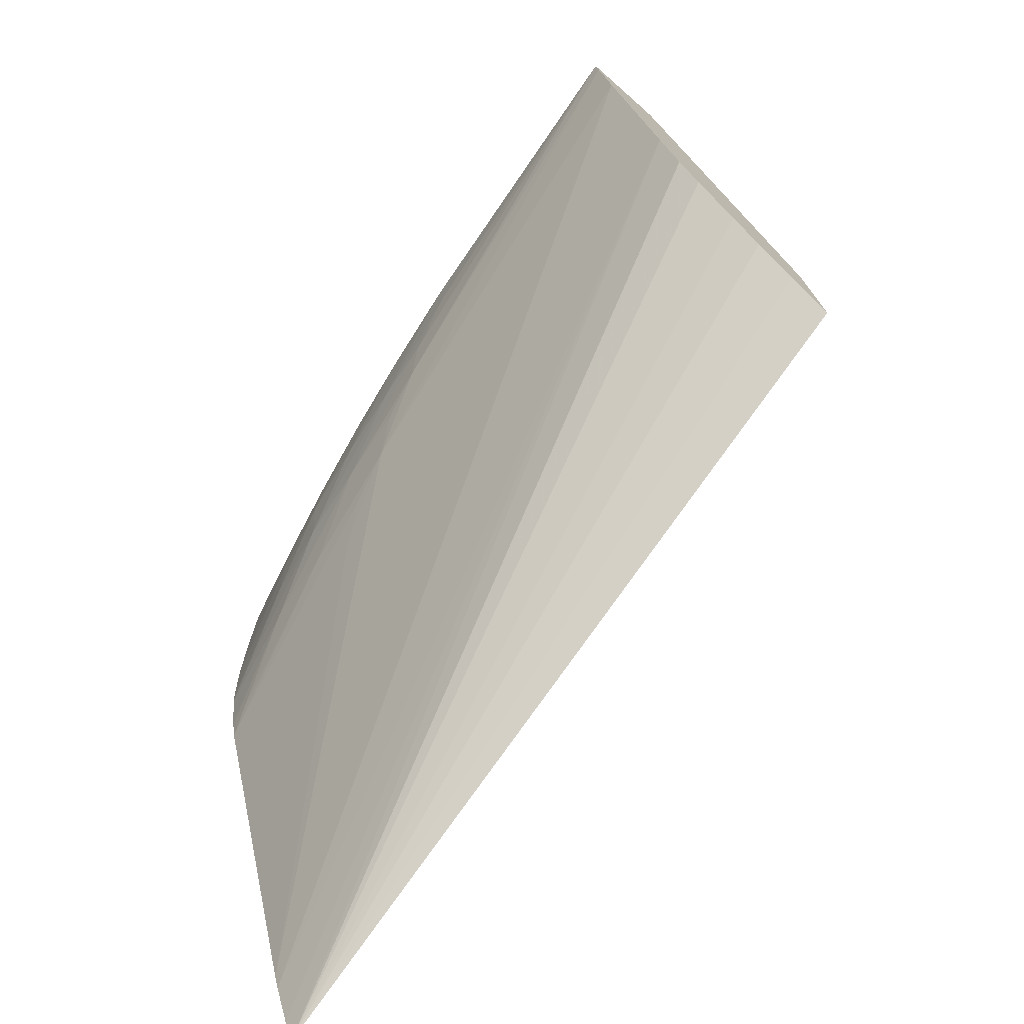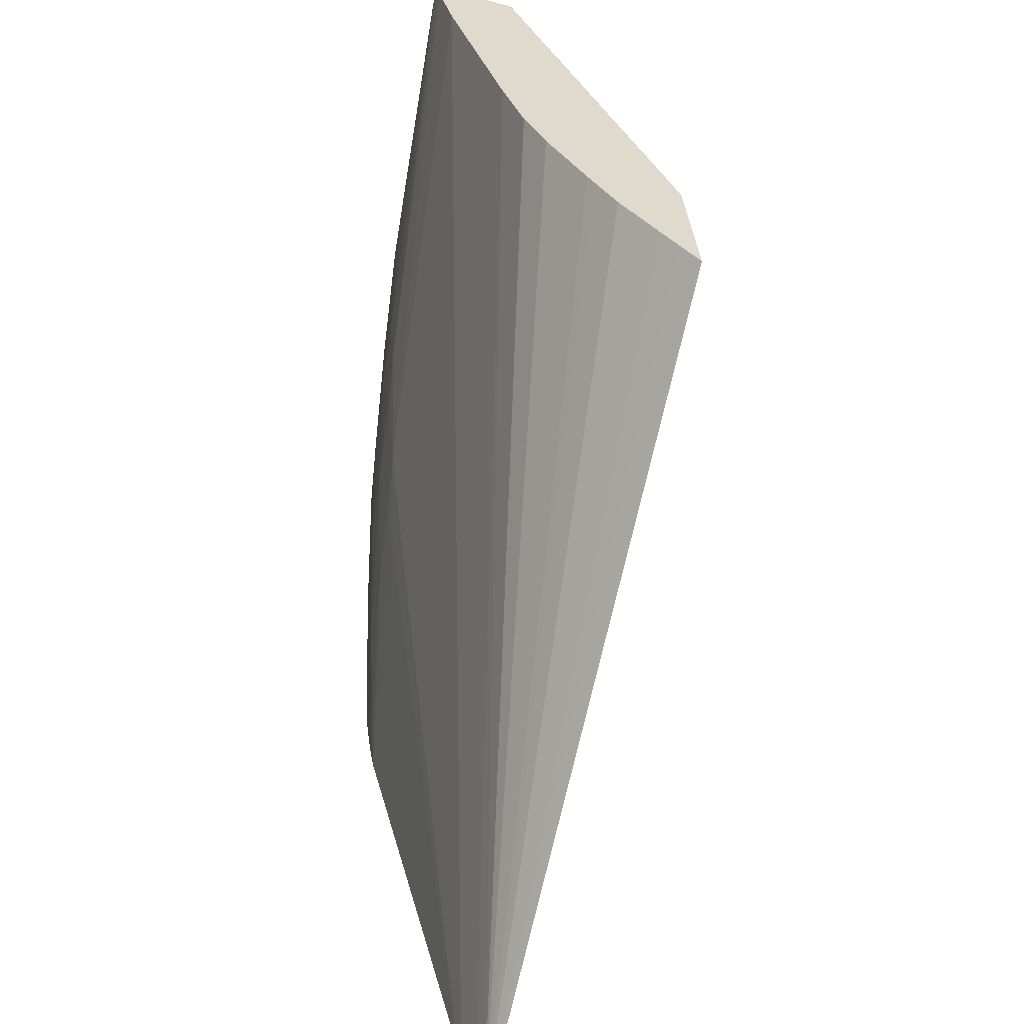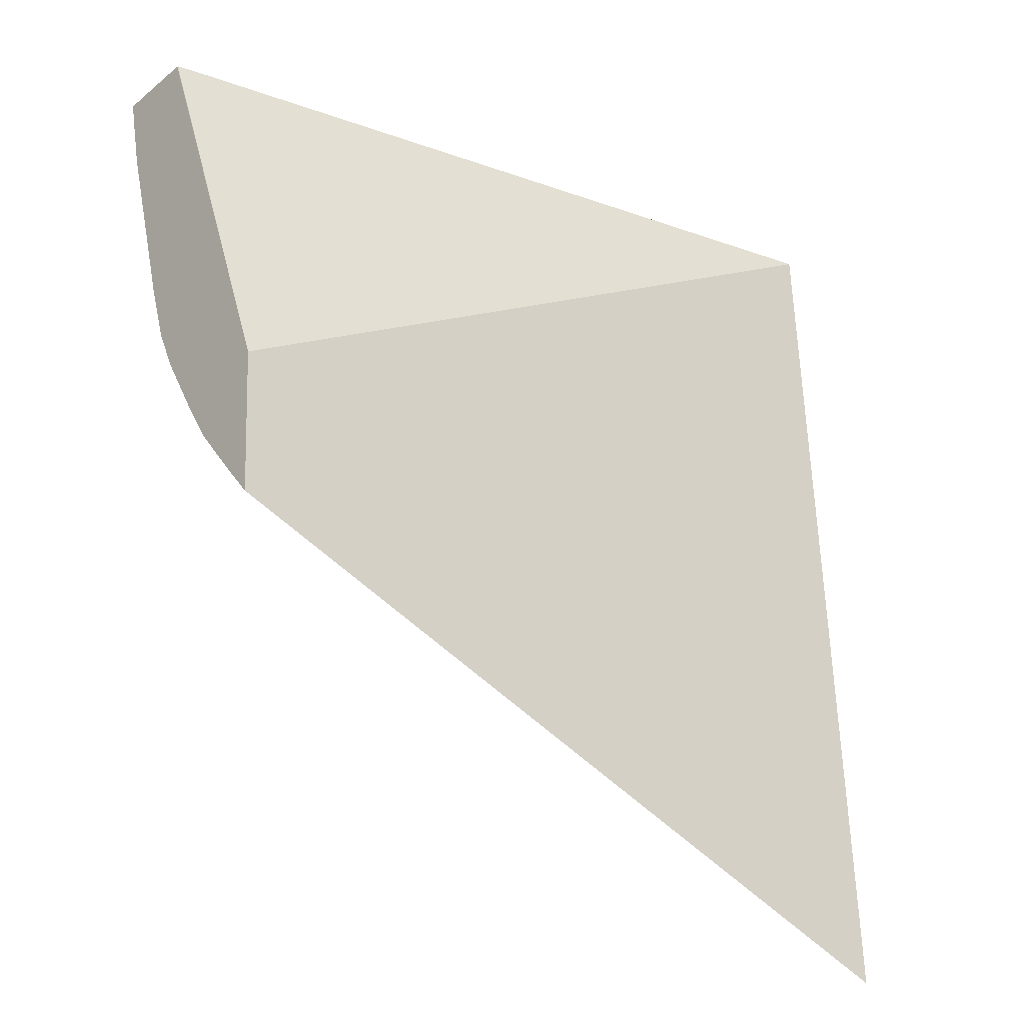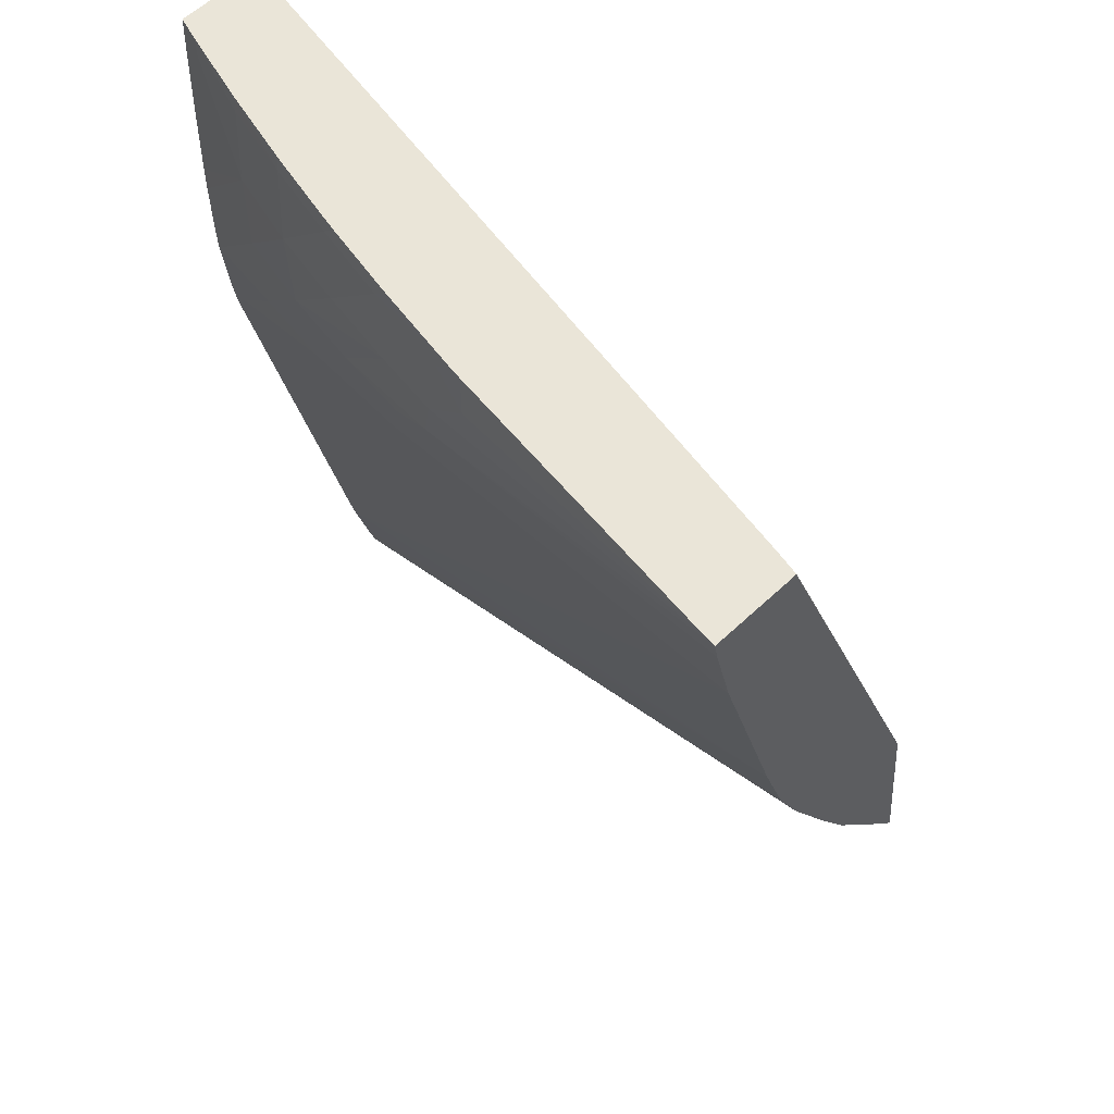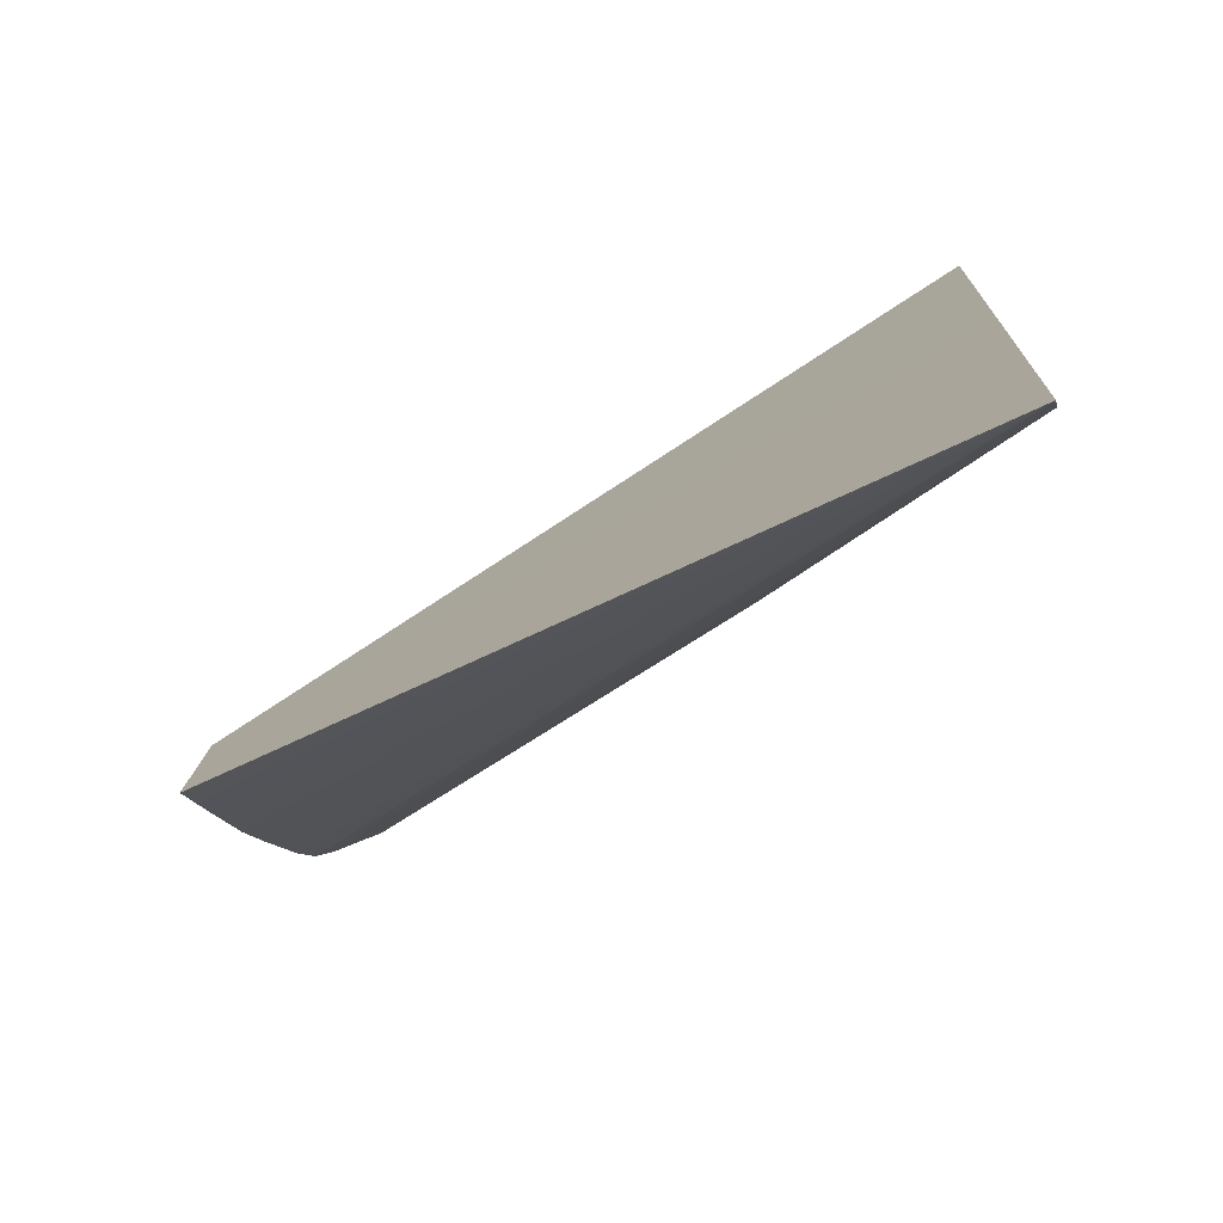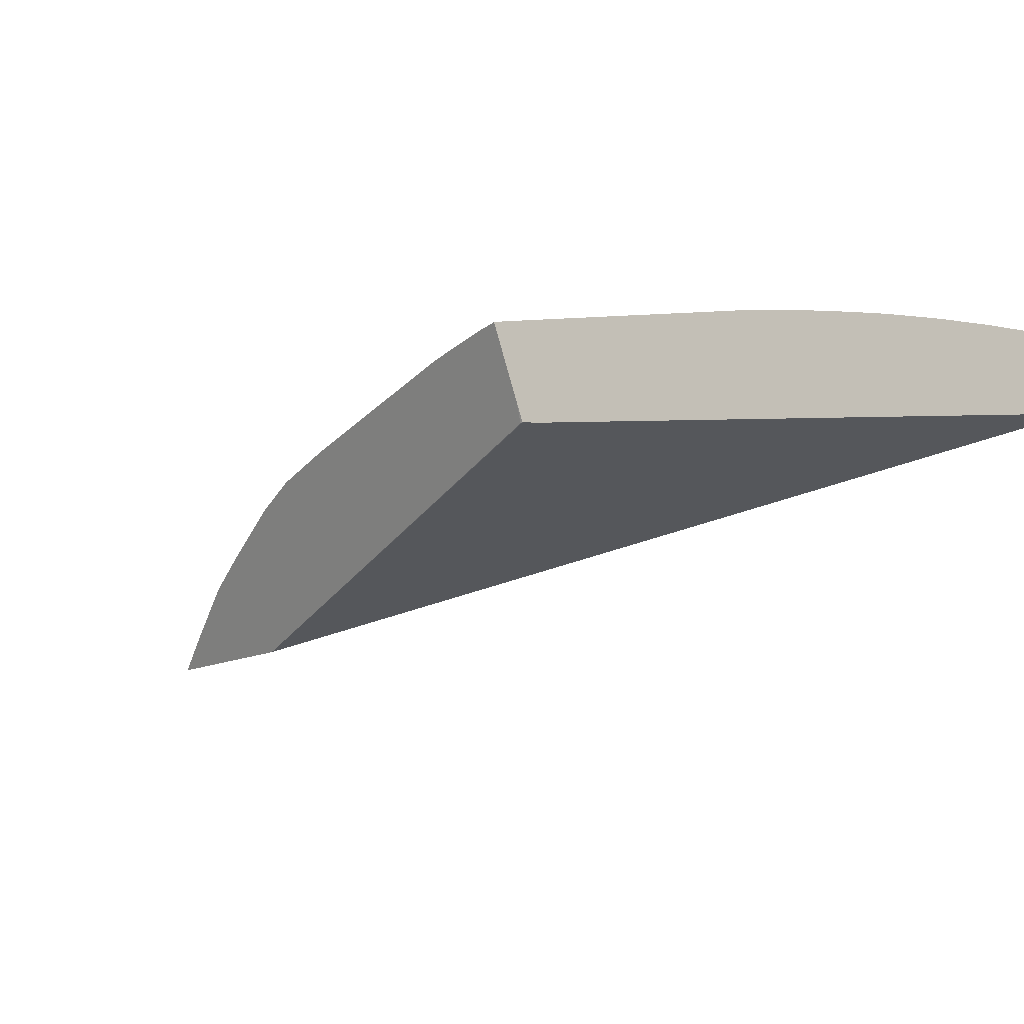
<metadata>
{"format":"obj","ext":"obj","renderer":"f3d","projection":"perspective","resolution":1024,"background":"white","views":[{"elev":-72.9,"azim":66.2,"up":"+Y"},{"elev":-58.5,"azim":91.2,"up":"+Y"},{"elev":-24.8,"azim":157.1,"up":"+Y"},{"elev":53.7,"azim":63.9,"up":"+Y"},{"elev":-74.1,"azim":-132.7,"up":"+Y"},{"elev":-7.9,"azim":138.3,"up":"+Z"}]}
</metadata>
<code>
v -0.02726 0.08366 0.06185
v -0.01843 0.08754 0.05929
v -0.01836 0.08778 0.0595
v -0.01829 0.08803 0.05973
v -0.01816 0.08854 0.06016
v -0.01809 0.08889 0.06039
v -0.01806 0.08904 0.06049
v -0.01793 0.08975 0.06092
v -0.01793 0.08977 0.06094
v -0.01785 0.09027 0.06119
v -0.01785 0.09028 0.0612
v -0.01779 0.091 0.06144
v -0.02723 0.08398 0.06196
v -0.02722 0.0891 0.06222
v -0.01841 0.08927 0.0594
v -0.01761 0.09314 0.06209
v -0.02719 0.08451 0.06212
v -0.02645 0.08913 0.06198
v -0.02718 0.09415 0.06257
v -0.01847 0.08927 0.05942
v -0.01817 0.09416 0.06138
v -0.01791 0.09416 0.06135
v -0.01786 0.09416 0.06135
v -0.01786 0.09413 0.06134
v -0.01756 0.09389 0.06227
v -0.02307 0.0914 0.06302
v -0.02717 0.08471 0.06217
v -0.02174 0.08925 0.06047
v -0.02687 0.09408 0.06354
v -0.0189 0.08927 0.05956
v -0.0178 0.09415 0.06154
v -0.01755 0.0941 0.06231
v -0.02212 0.09235 0.06302
v -0.02273 0.092 0.06308
v -0.02461 0.091 0.06325
v -0.02372 0.09104 0.06307
v -0.02409 0.09049 0.06301
v -0.02685 0.08972 0.0634
v -0.02687 0.09388 0.06354
v -0.0268 0.09408 0.06354
v -0.01767 0.09409 0.06234
v -0.02365 0.09196 0.06325
v -0.02191 0.09292 0.06306
v -0.02557 0.091 0.06342
v -0.02653 0.09004 0.0634
v -0.02684 0.09004 0.06345
v -0.02686 0.09356 0.06355
v -0.02653 0.09388 0.06354
v -0.02654 0.09408 0.06353
v -0.02122 0.09408 0.063
v -0.02126 0.09352 0.06298
v -0.02269 0.09292 0.0632
v -0.02461 0.09196 0.06341
v -0.02683 0.09071 0.06353
v -0.02685 0.09292 0.06356
v -0.02557 0.09292 0.06352
v -0.02557 0.09388 0.0635
v -0.02557 0.09407 0.06349
v -0.02133 0.09407 0.06302
v -0.02164 0.09386 0.06307
v -0.02365 0.09292 0.06335
v -0.02557 0.09196 0.06351
v -0.02653 0.091 0.06353
v -0.02461 0.09292 0.06346
v -0.02682 0.091 0.06355
v -0.02684 0.09261 0.06356
v -0.02683 0.09196 0.06357
v -0.02683 0.09167 0.06356
v -0.02461 0.09388 0.06343
v -0.02461 0.09407 0.06342
v -0.02149 0.09407 0.06304
v -0.02269 0.09388 0.06322
v -0.02365 0.09388 0.06334
v -0.02442 0.09407 0.0634
v -0.02248 0.09407 0.06319
v -0.02269 0.09407 0.06321
v -0.02346 0.09407 0.06331
v -0.02365 0.09407 0.06333
f 1 2 3
f 1 3 4
f 1 4 5
f 1 5 6
f 1 6 7
f 1 7 8
f 1 8 9
f 1 9 10
f 1 10 11
f 1 11 12
f 1 12 13
f 1 13 17
f 1 17 27
f 1 27 38
f 1 38 46
f 1 46 54
f 1 54 65
f 1 65 68
f 1 68 67
f 1 67 66
f 1 66 55
f 1 55 47
f 1 47 39
f 1 39 29
f 1 29 19
f 1 19 14
f 1 14 18
f 1 18 28
f 1 28 30
f 1 30 20
f 1 20 15
f 1 15 2
f 2 15 24
f 2 24 31
f 2 31 32
f 2 32 25
f 2 25 16
f 2 16 12
f 2 12 11
f 2 11 10
f 2 10 9
f 2 9 8
f 2 8 7
f 2 7 6
f 2 6 5
f 2 5 4
f 2 4 3
f 12 16 17
f 12 17 13
f 14 19 18
f 15 20 19
f 15 19 21
f 15 21 22
f 15 22 23
f 15 23 24
f 16 25 26
f 16 26 17
f 17 26 27
f 18 19 28
f 19 29 40
f 19 40 49
f 19 49 58
f 19 58 70
f 19 70 74
f 19 74 78
f 19 78 77
f 19 77 76
f 19 76 75
f 19 75 71
f 19 71 59
f 19 59 50
f 19 50 41
f 19 41 32
f 19 32 31
f 19 31 23
f 19 23 22
f 19 22 21
f 19 20 30
f 19 30 28
f 23 31 24
f 25 32 33
f 25 33 26
f 26 33 34
f 26 34 35
f 26 35 36
f 26 36 37
f 26 37 27
f 27 37 38
f 29 39 40
f 32 41 33
f 33 42 34
f 33 41 43
f 33 43 42
f 34 42 35
f 35 42 44
f 35 44 45
f 35 45 38
f 35 38 36
f 36 38 37
f 38 45 46
f 39 47 48
f 39 48 49
f 39 49 40
f 41 50 51
f 41 51 43
f 42 43 52
f 42 52 53
f 42 53 44
f 43 51 52
f 44 54 46
f 44 46 45
f 44 53 54
f 47 55 56
f 47 56 48
f 48 56 49
f 49 56 57
f 49 57 58
f 50 59 60
f 50 60 51
f 51 60 52
f 52 60 61
f 52 61 53
f 53 62 63
f 53 63 54
f 53 61 64
f 53 64 62
f 54 63 65
f 55 66 56
f 56 64 57
f 56 66 67
f 56 67 68
f 56 68 62
f 56 62 64
f 57 64 69
f 57 69 58
f 58 69 70
f 59 71 72
f 59 72 60
f 60 72 61
f 61 72 73
f 61 73 64
f 62 68 65
f 62 65 63
f 64 73 69
f 69 73 74
f 69 74 70
f 71 75 72
f 72 75 76
f 72 76 73
f 73 76 77
f 73 77 78
f 73 78 74

</code>
